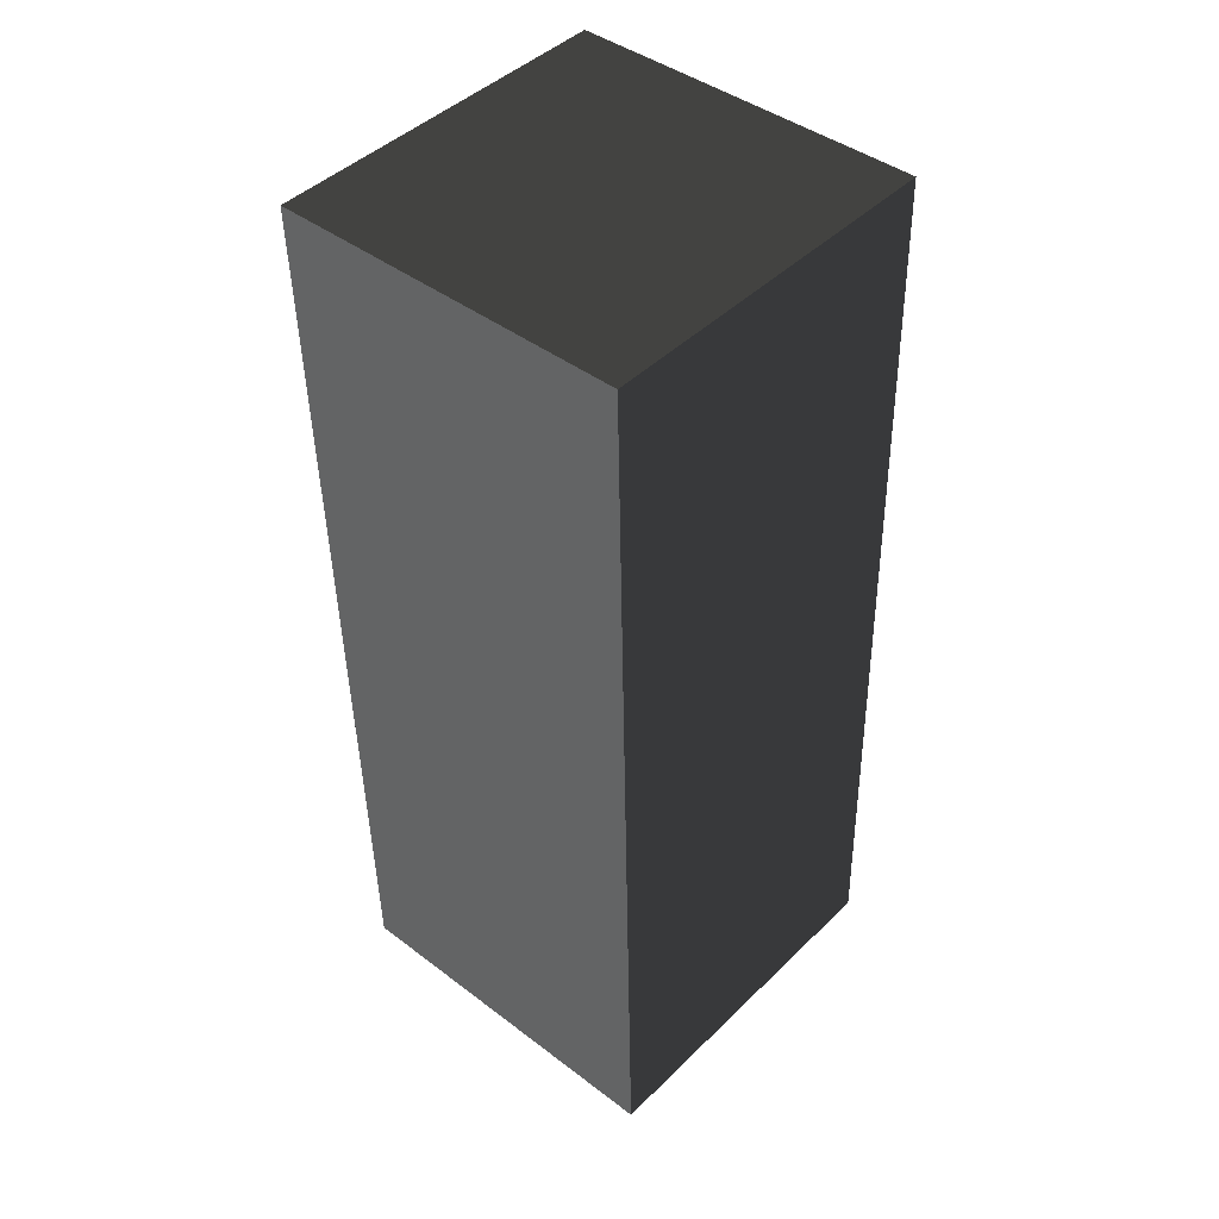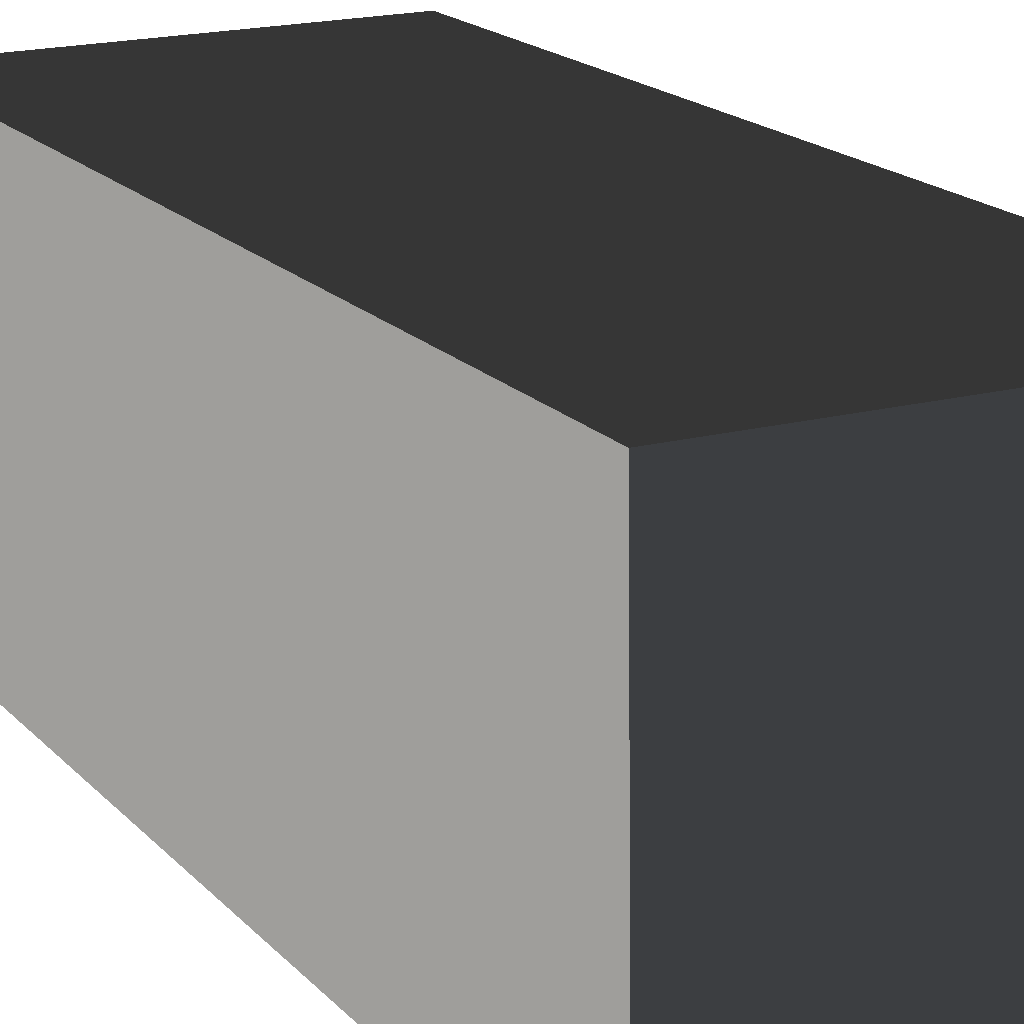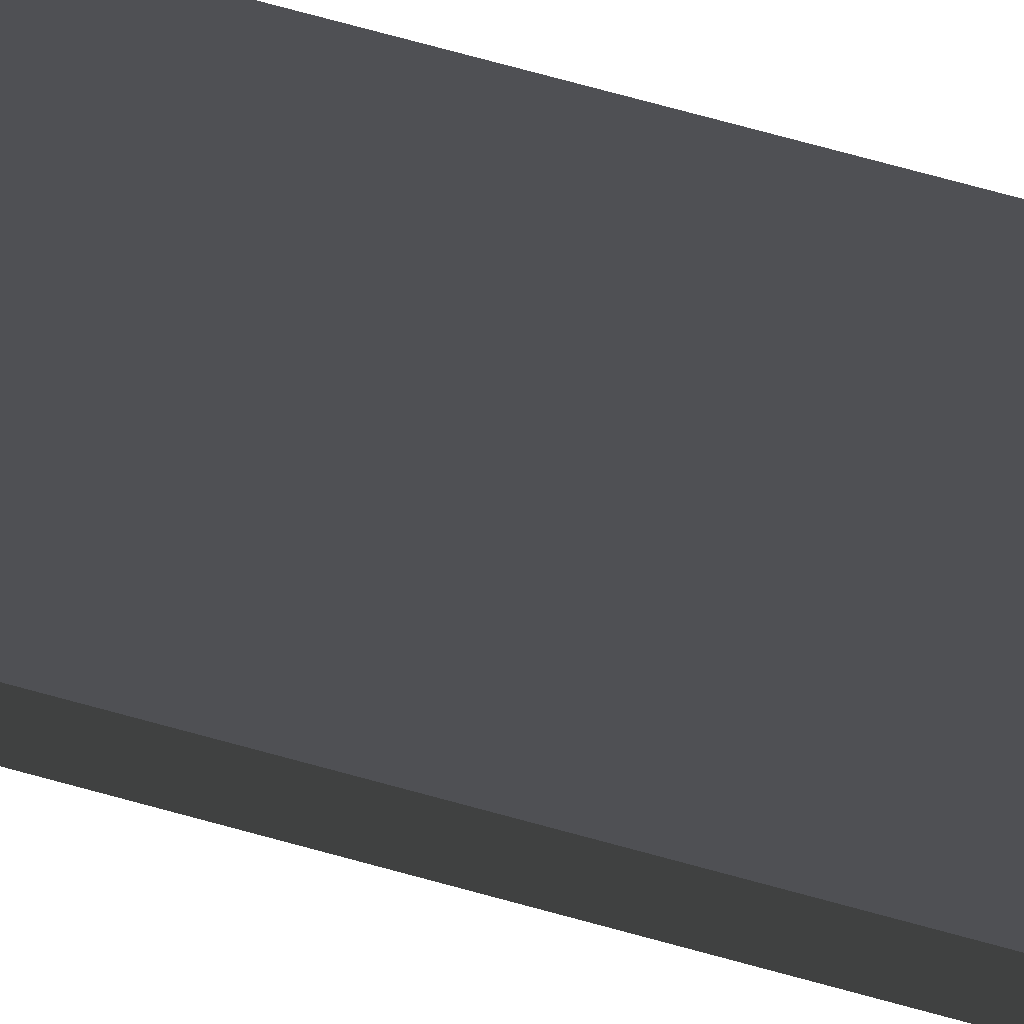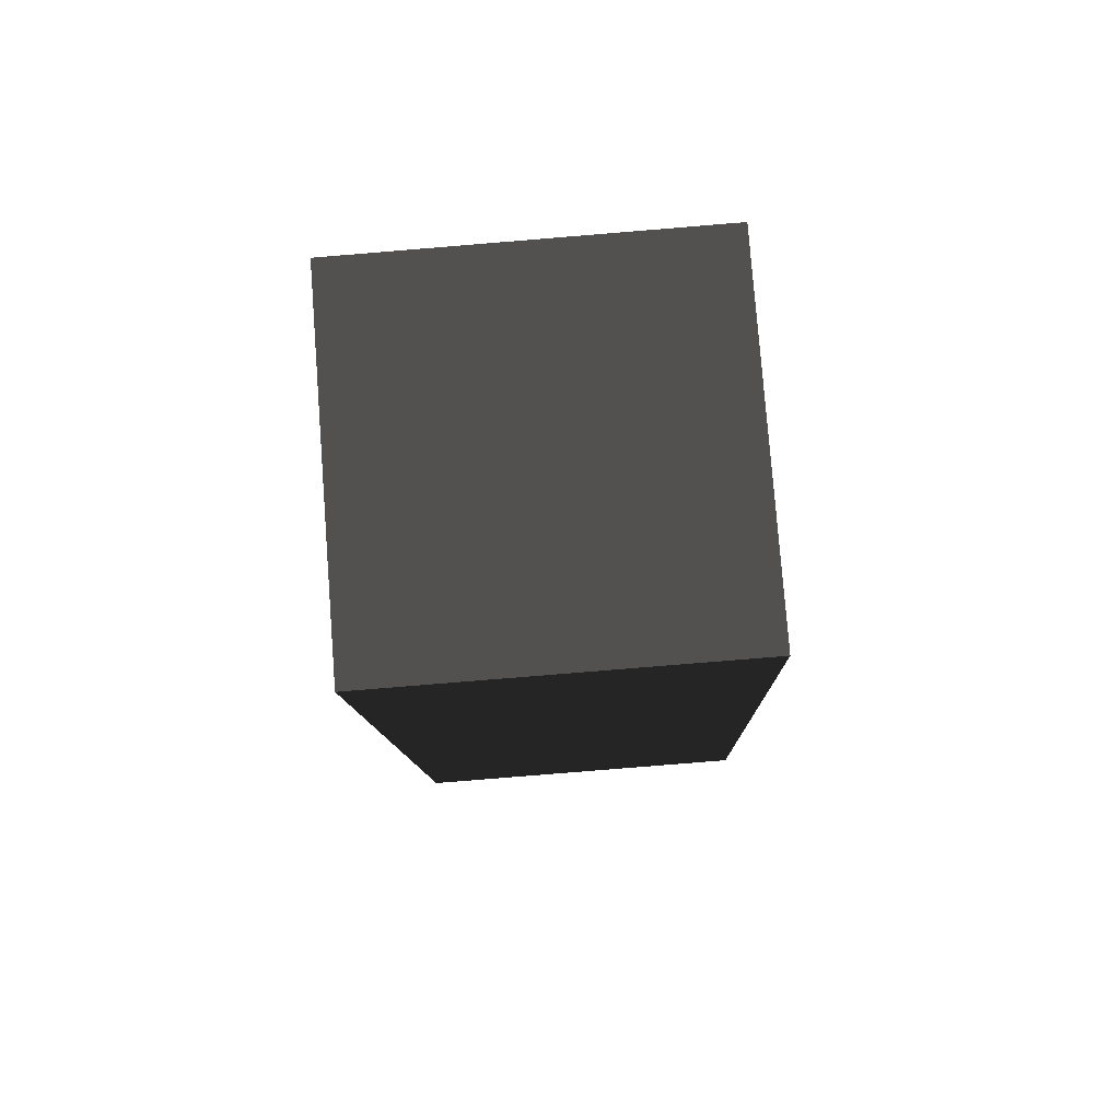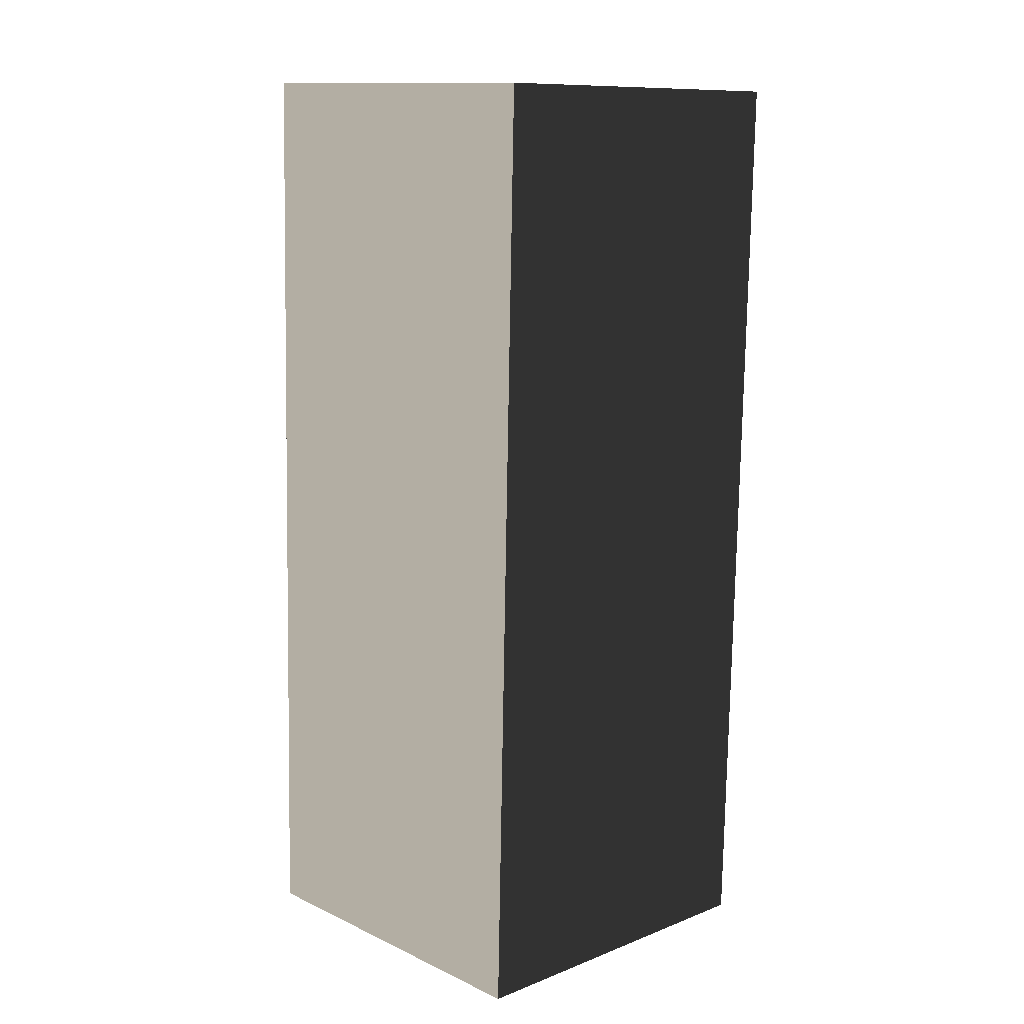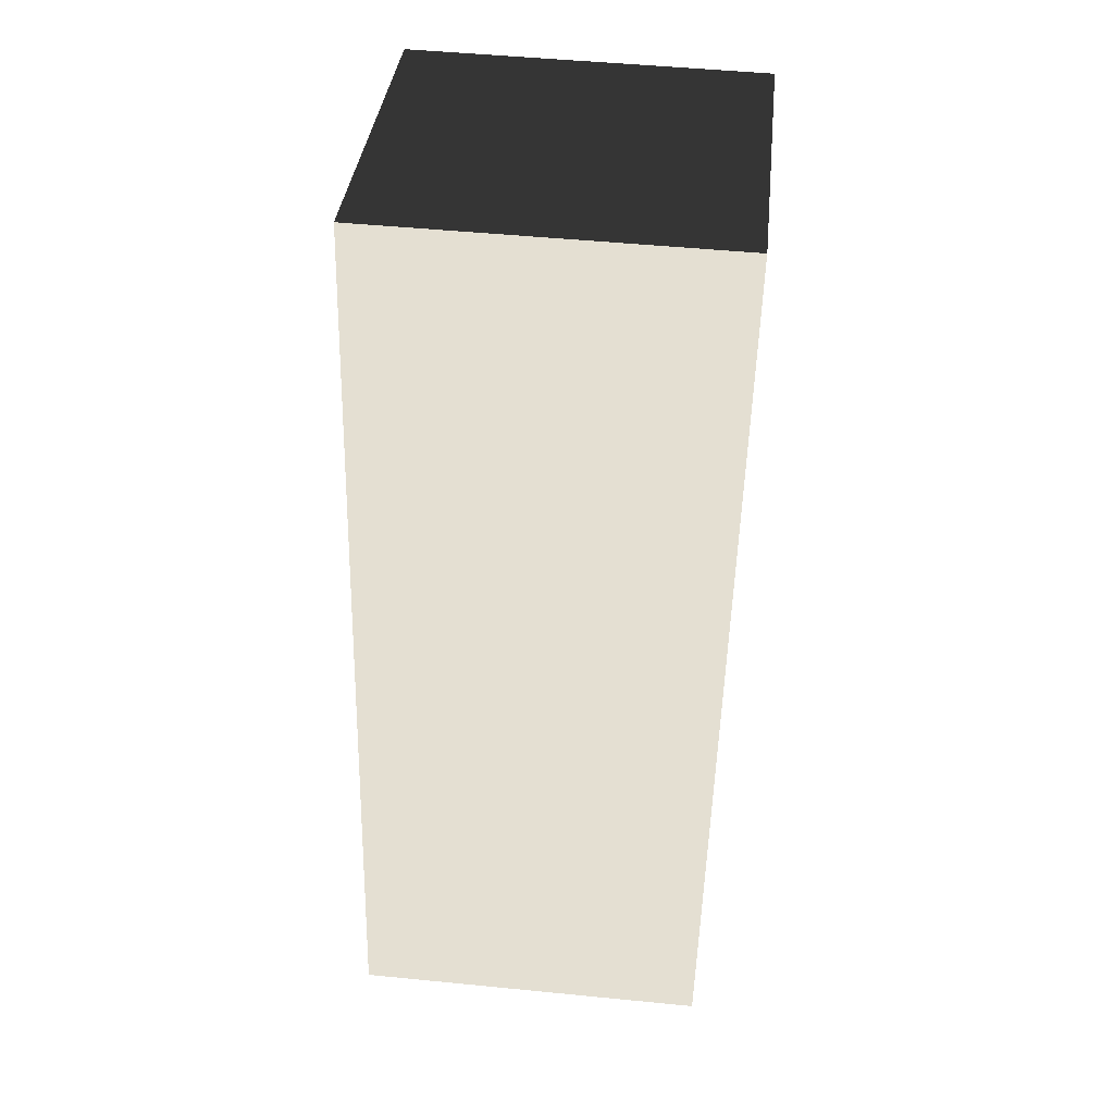
<metadata>
{"format":"obj","ext":"obj","renderer":"f3d","projection":"perspective","resolution":1024,"background":"white","views":[{"elev":43.1,"azim":41.9,"up":"+Z"},{"elev":18.5,"azim":153.4,"up":"+Y"},{"elev":78.0,"azim":-75.3,"up":"+Y"},{"elev":79.2,"azim":85.6,"up":"+Z"},{"elev":10.9,"azim":-43.6,"up":"+Z"},{"elev":37.1,"azim":-84.1,"up":"+Z"}]}
</metadata>
<code>
v -0.6234 -0.676 2.046
v -0.6234 -0.5931 -1.187
v -0.6234 0.6532 -1.155
v -0.6234 0.5703 2.078
v -0.6234 0.5703 2.078
v -0.6234 0.6532 -1.155
v 0.6234 0.6532 -1.155
v 0.6234 0.5703 2.078
v 0.6234 0.5703 2.078
v 0.6234 0.6532 -1.155
v 0.6234 -0.5931 -1.187
v 0.6234 -0.676 2.046
v 0.6234 -0.676 2.046
v 0.6234 -0.5931 -1.187
v -0.6234 -0.5931 -1.187
v -0.6234 -0.676 2.046
v -0.6234 -0.5931 -1.187
v 0.6234 -0.5931 -1.187
v 0.6234 0.6532 -1.155
v -0.6234 0.6532 -1.155
v 0.6234 -0.676 2.046
v -0.6234 -0.676 2.046
v -0.6234 0.5703 2.078
v 0.6234 0.5703 2.078
g Wall_t1_(2)_35966_522
f 1 3 2
f 1 4 3
f 5 7 6
f 5 8 7
f 9 11 10
f 9 12 11
f 13 15 14
f 13 16 15
f 17 19 18
f 17 20 19
f 21 23 22
f 21 24 23

</code>
